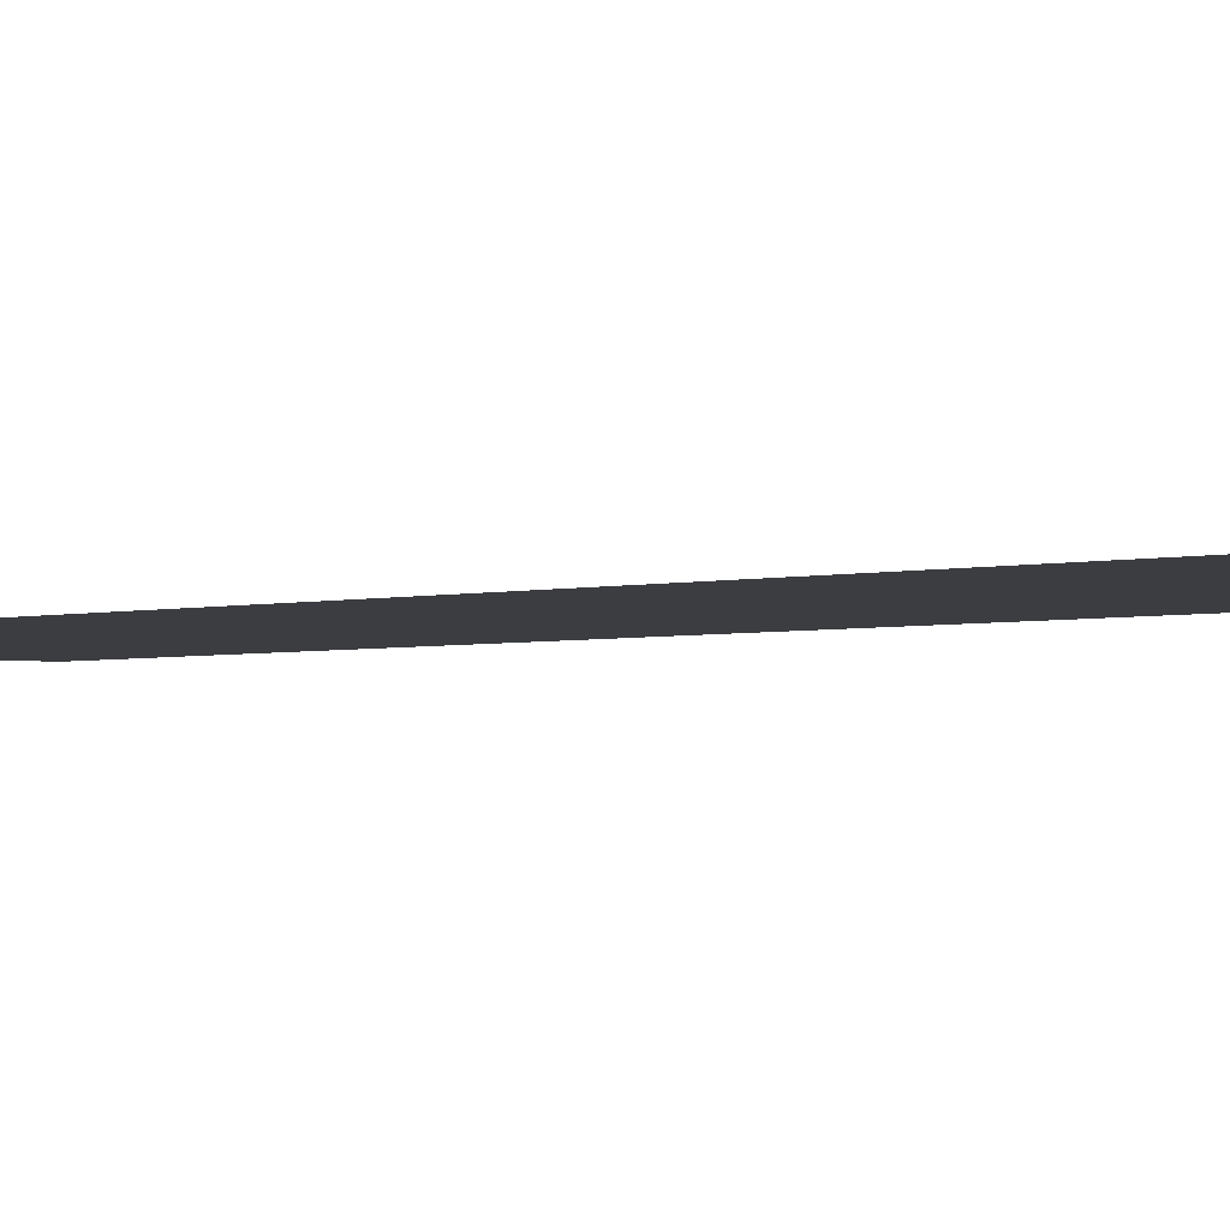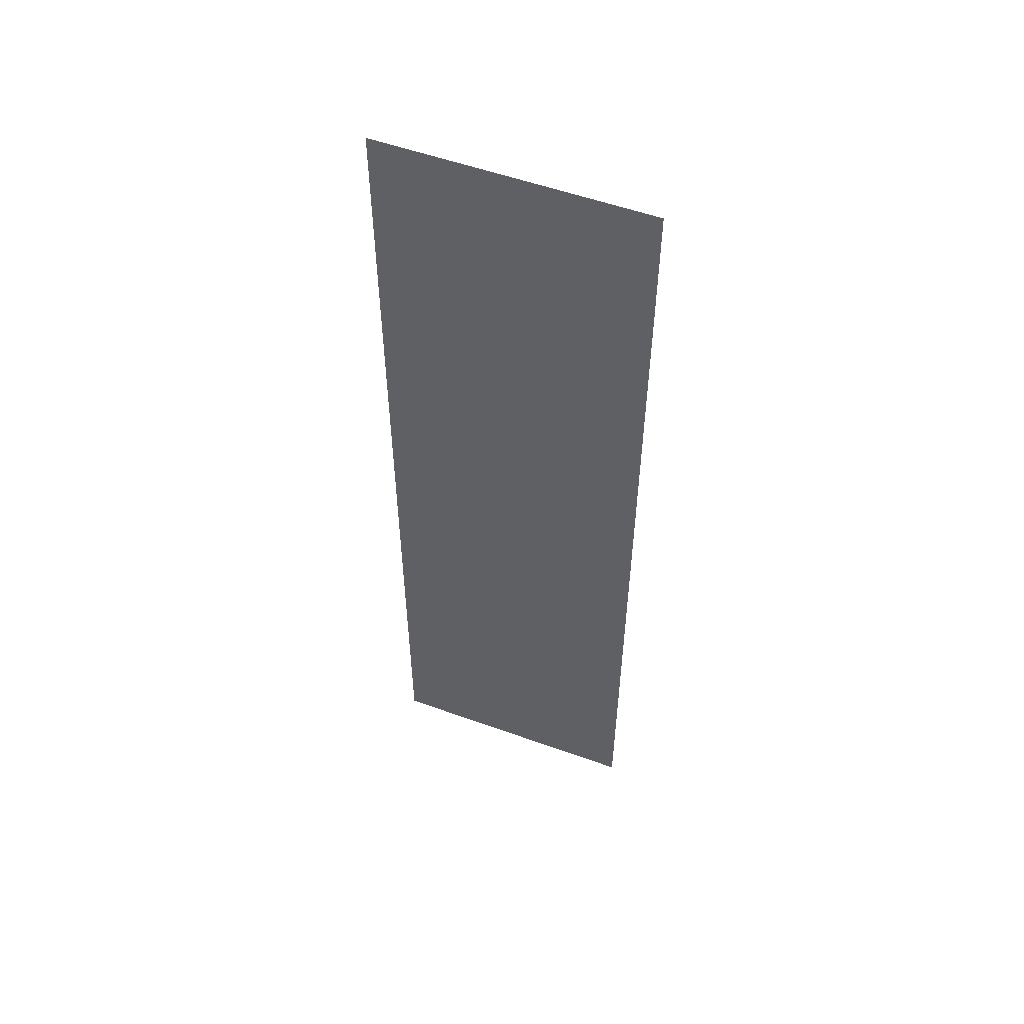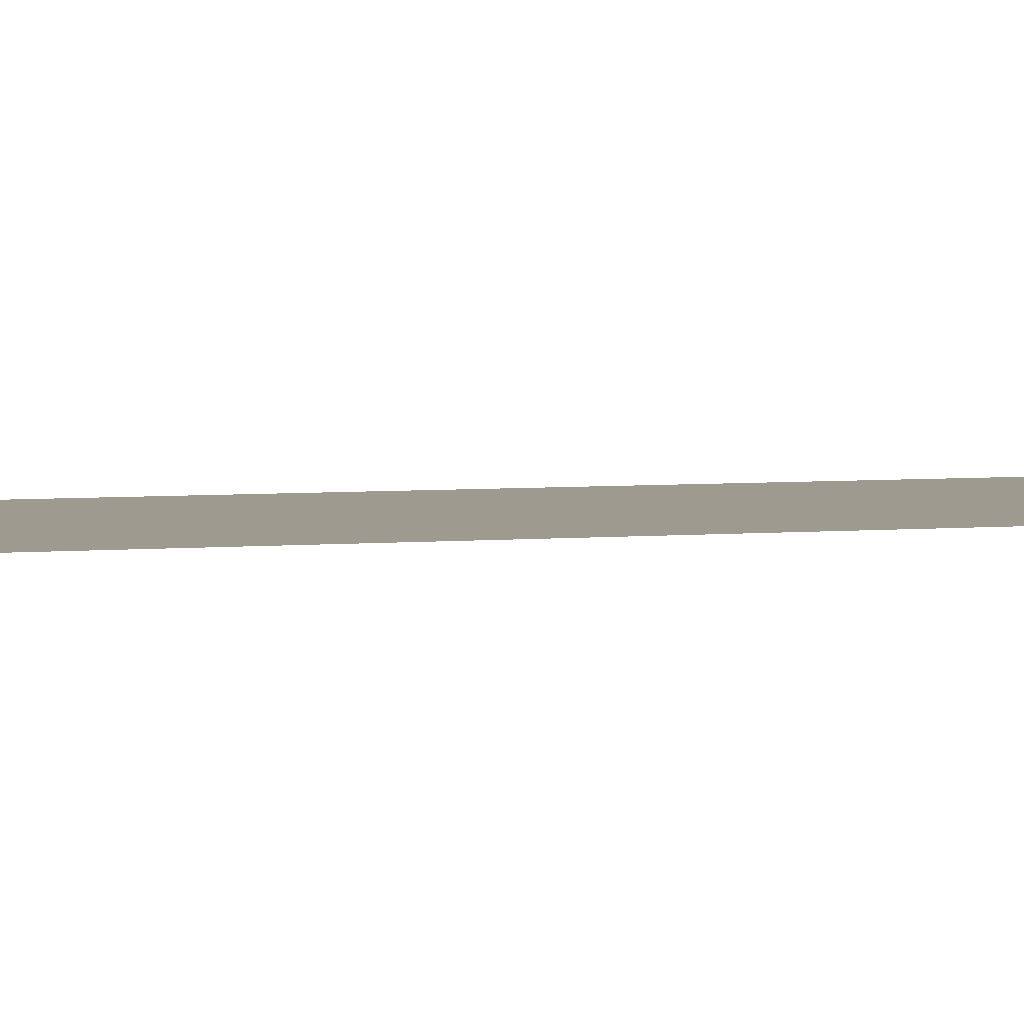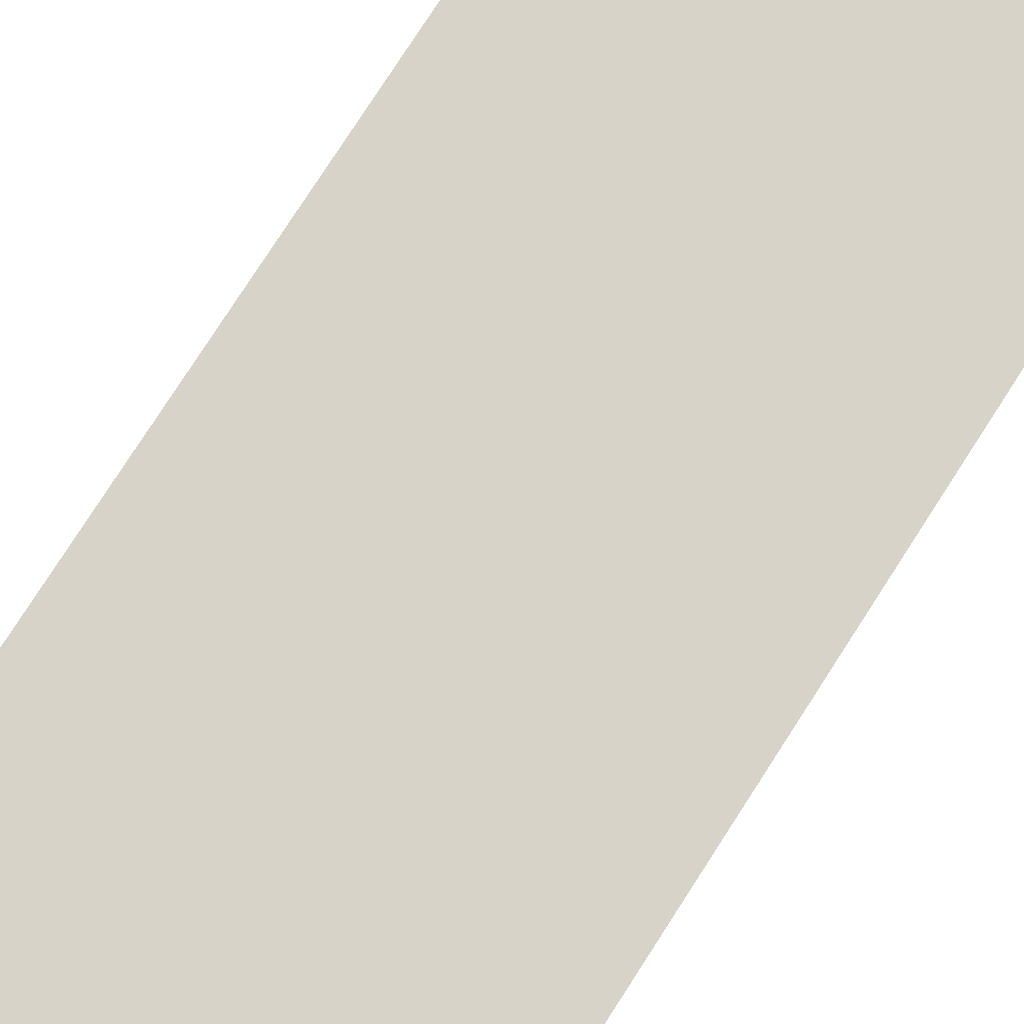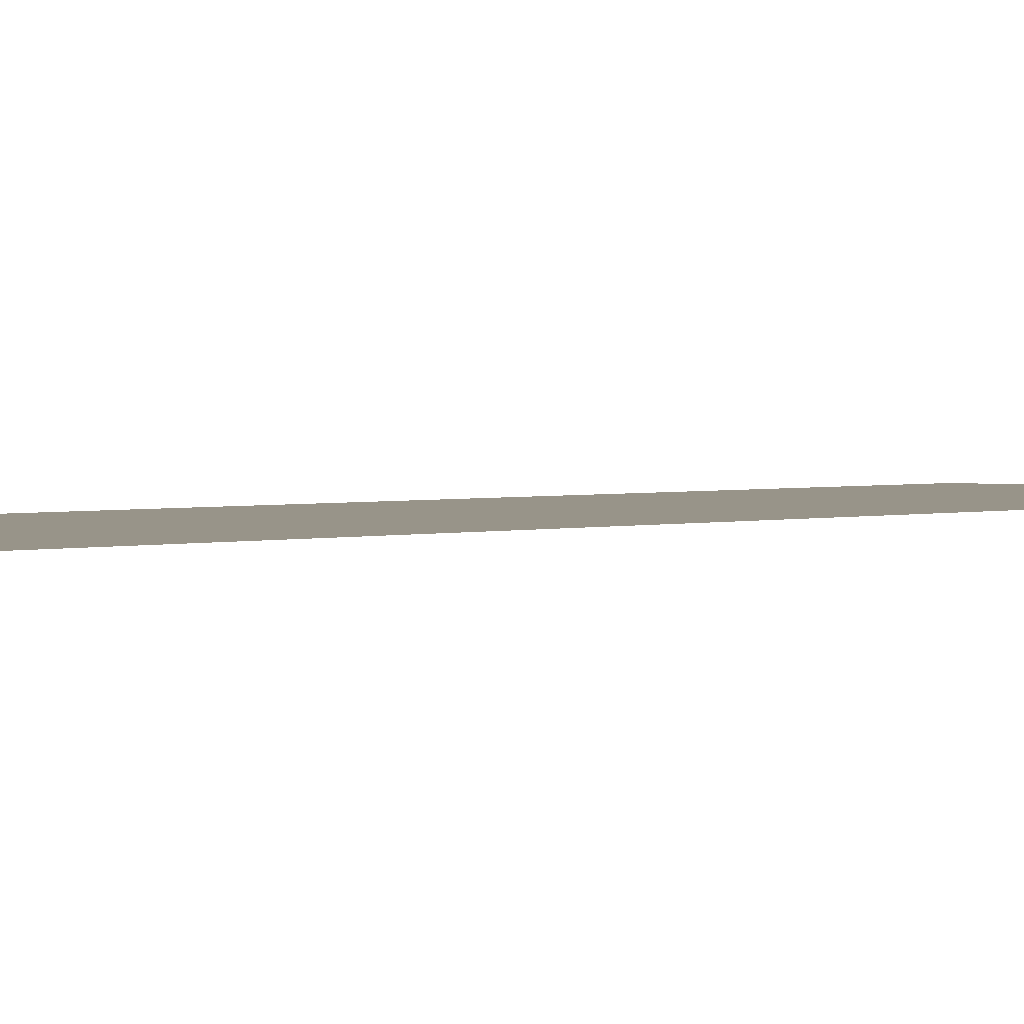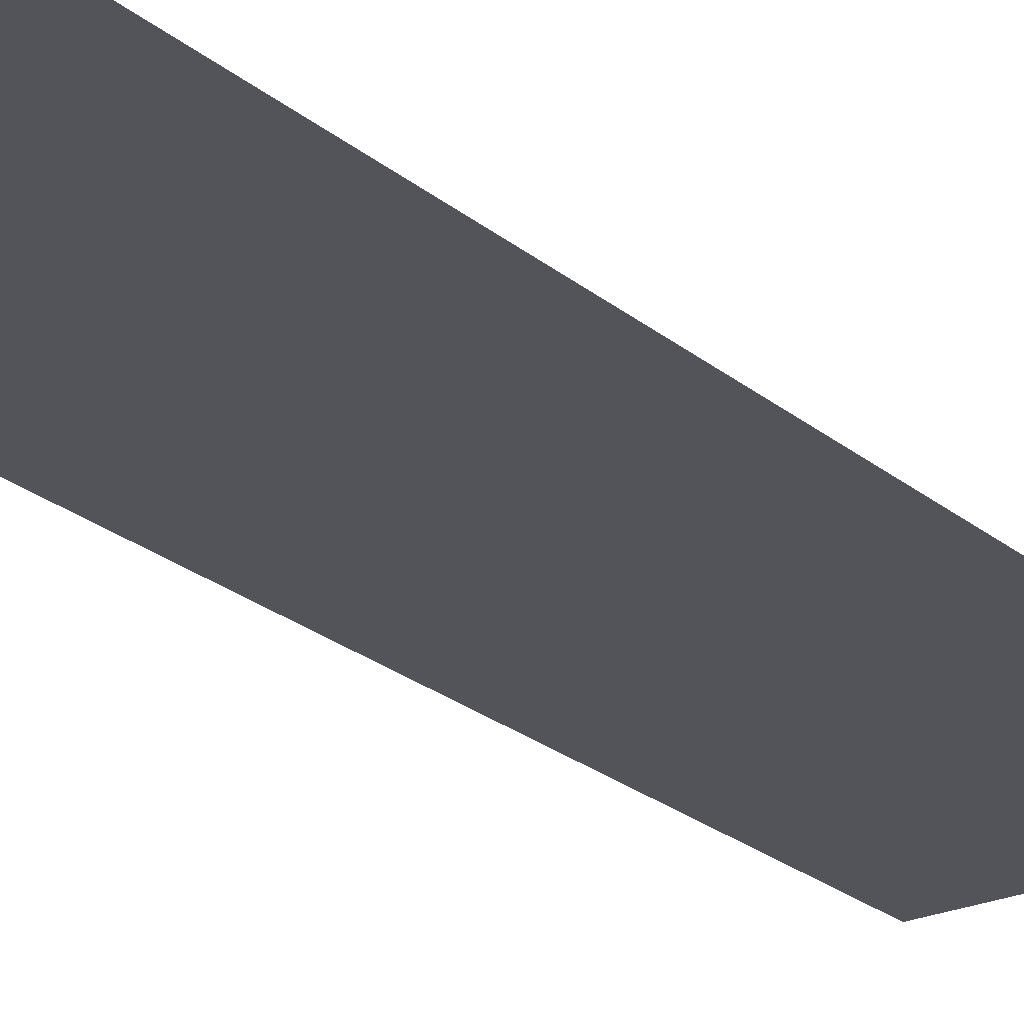
<metadata>
{"format":"obj","ext":"obj","renderer":"f3d","projection":"perspective","resolution":1024,"background":"white","views":[{"elev":-2.3,"azim":-41.0,"up":"+Y"},{"elev":54.5,"azim":20.9,"up":"+Z"},{"elev":3.9,"azim":-109.5,"up":"+Y"},{"elev":76.1,"azim":-147.4,"up":"+Y"},{"elev":1.7,"azim":39.6,"up":"+Y"},{"elev":-23.9,"azim":-143.4,"up":"+Y"}]}
</metadata>
<code>
g pb_Mesh402724
v 0 0 -9.733
v 0 0 4.712
v -4 0 -9.733
v -4 0 4.712
g pb_Mesh402724_0
f 3 2 1
f 3 4 2

</code>
